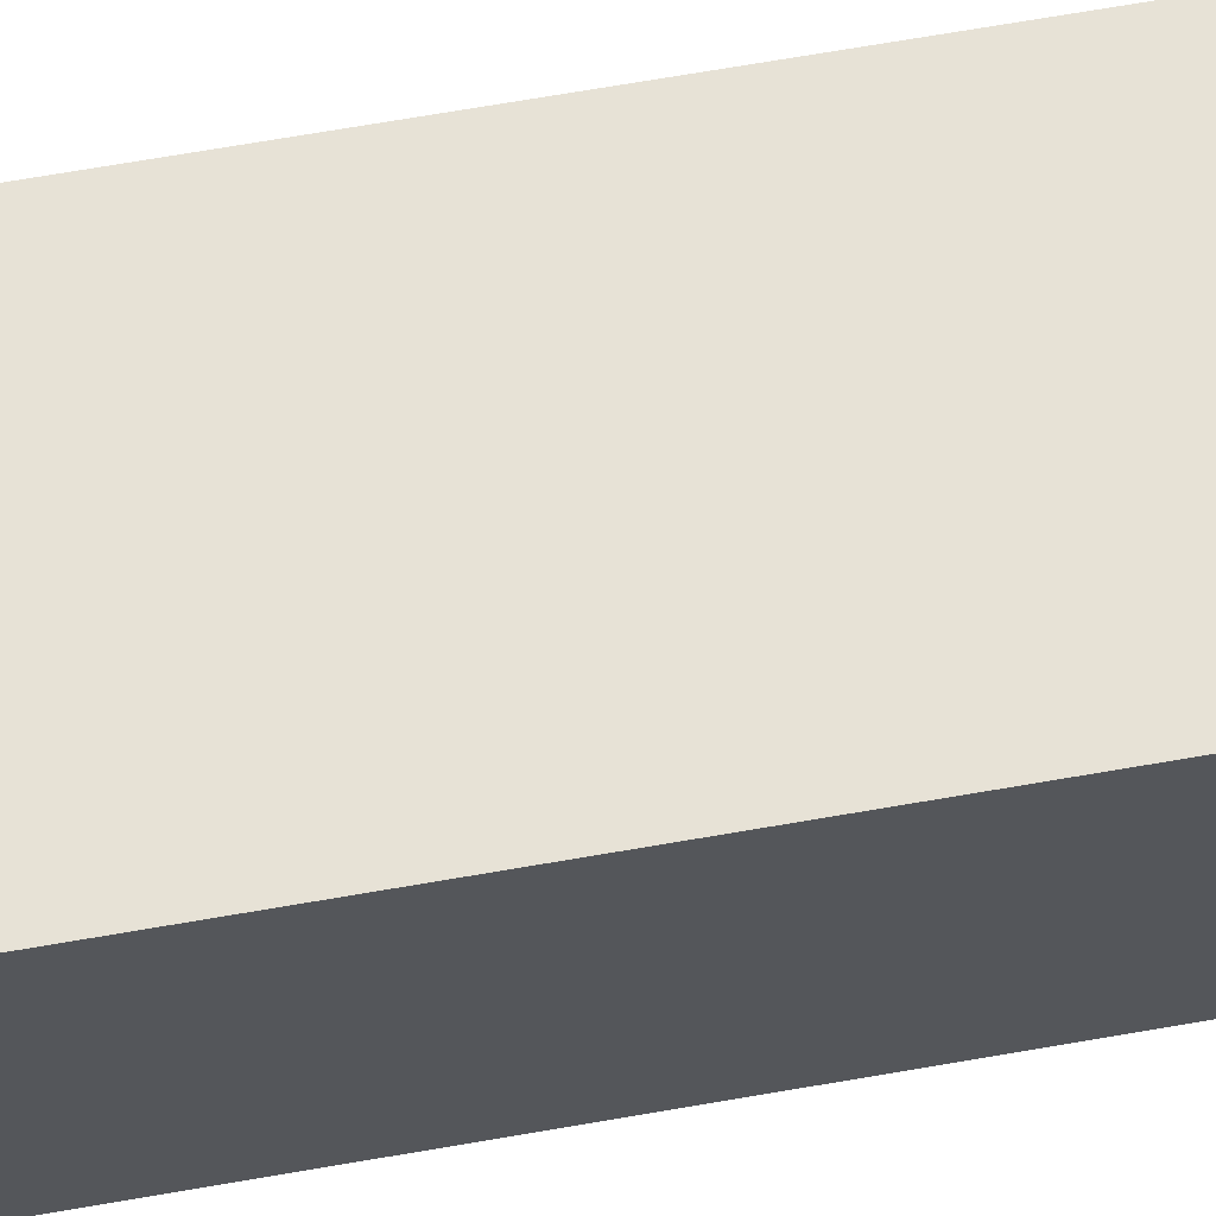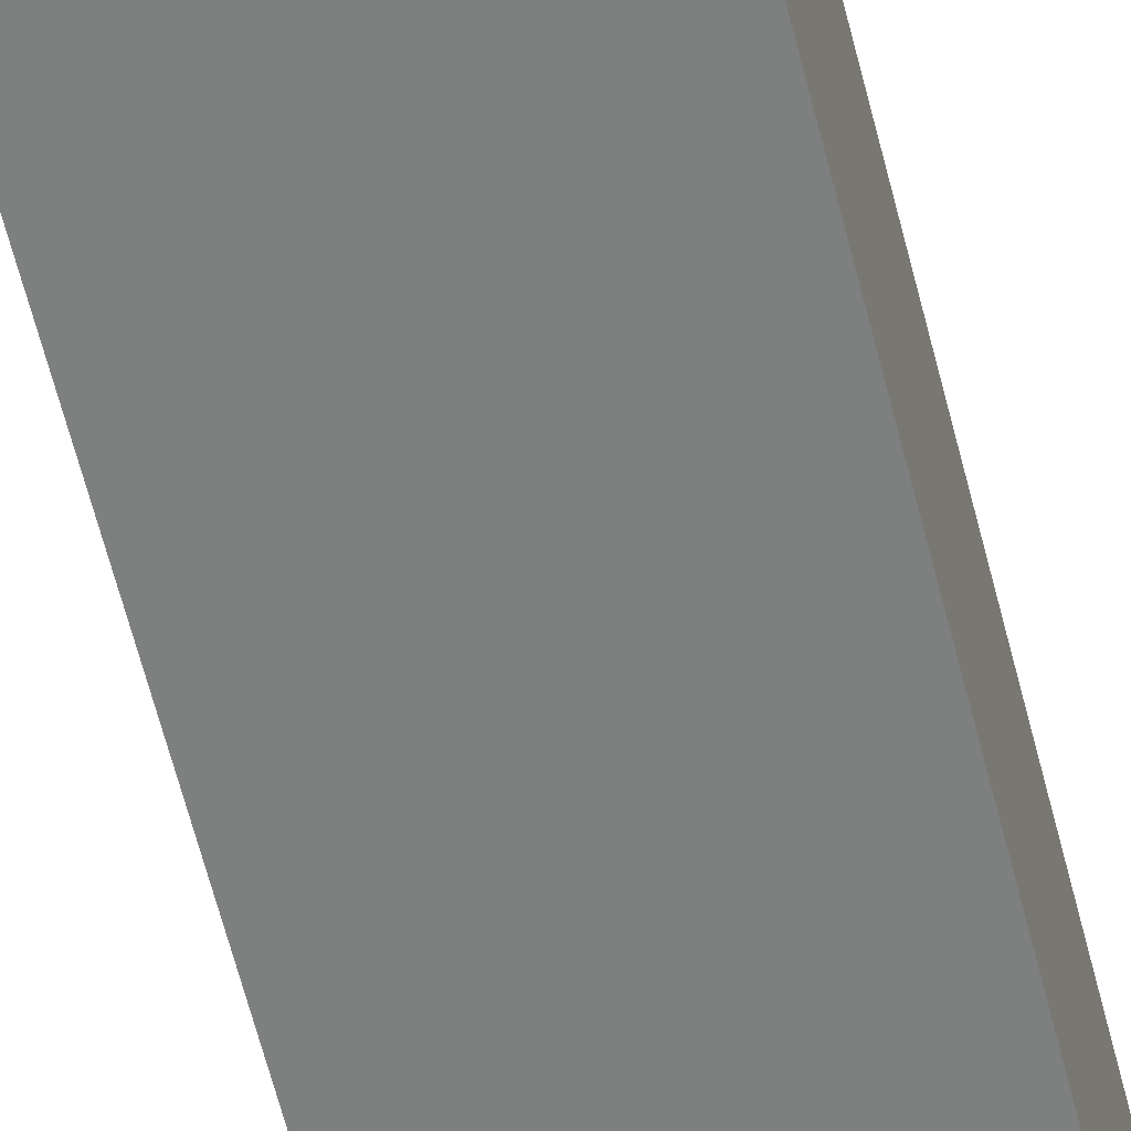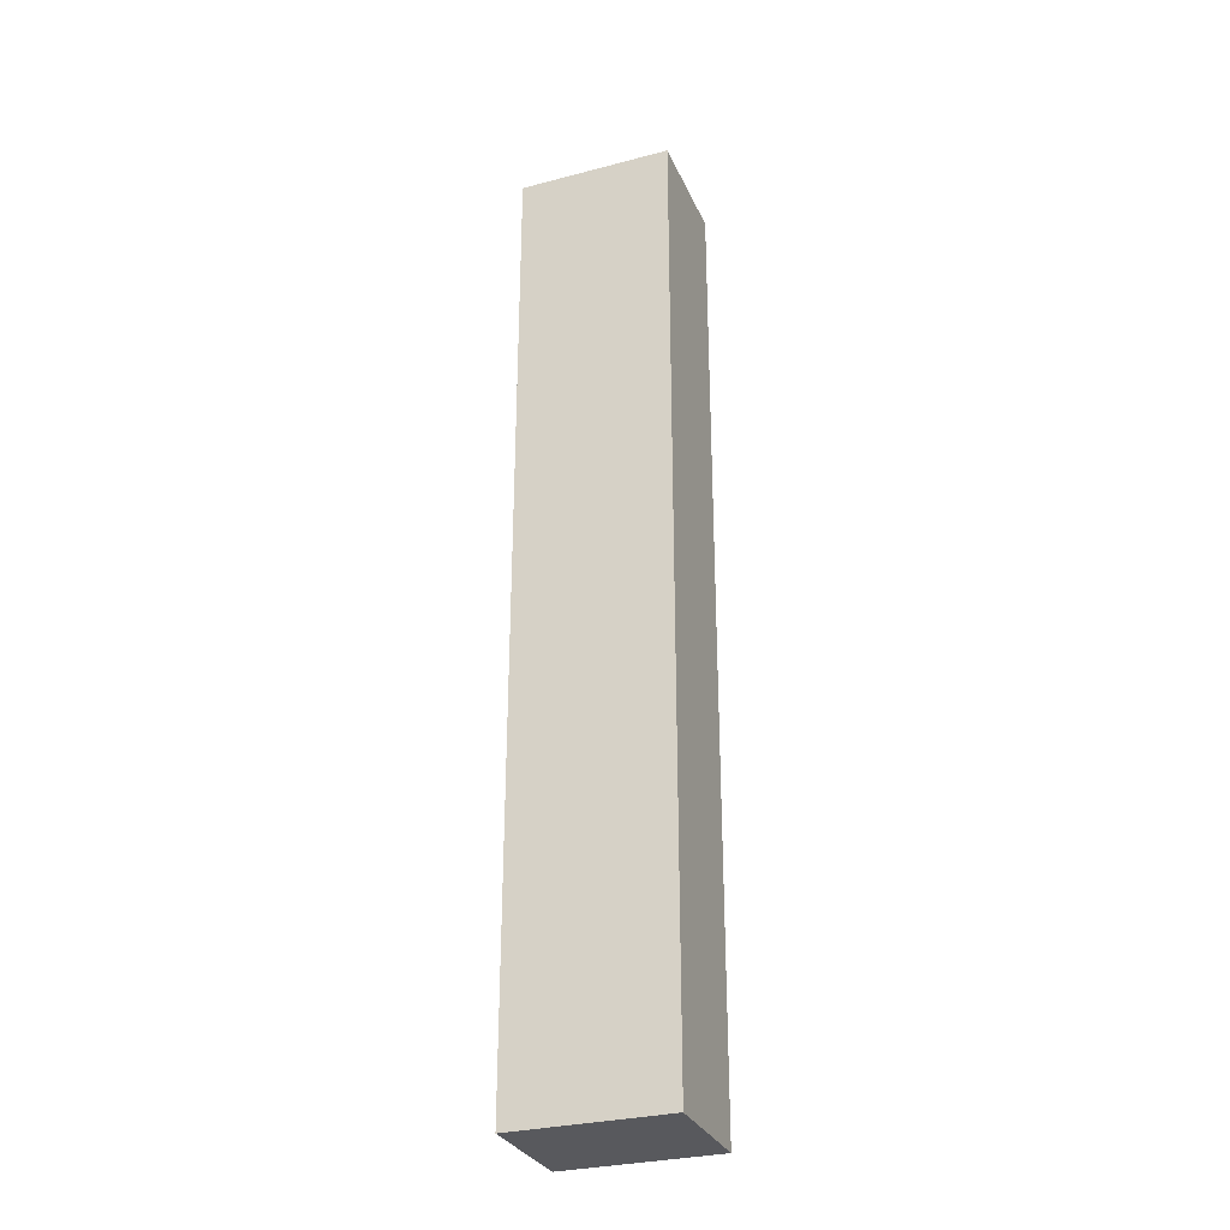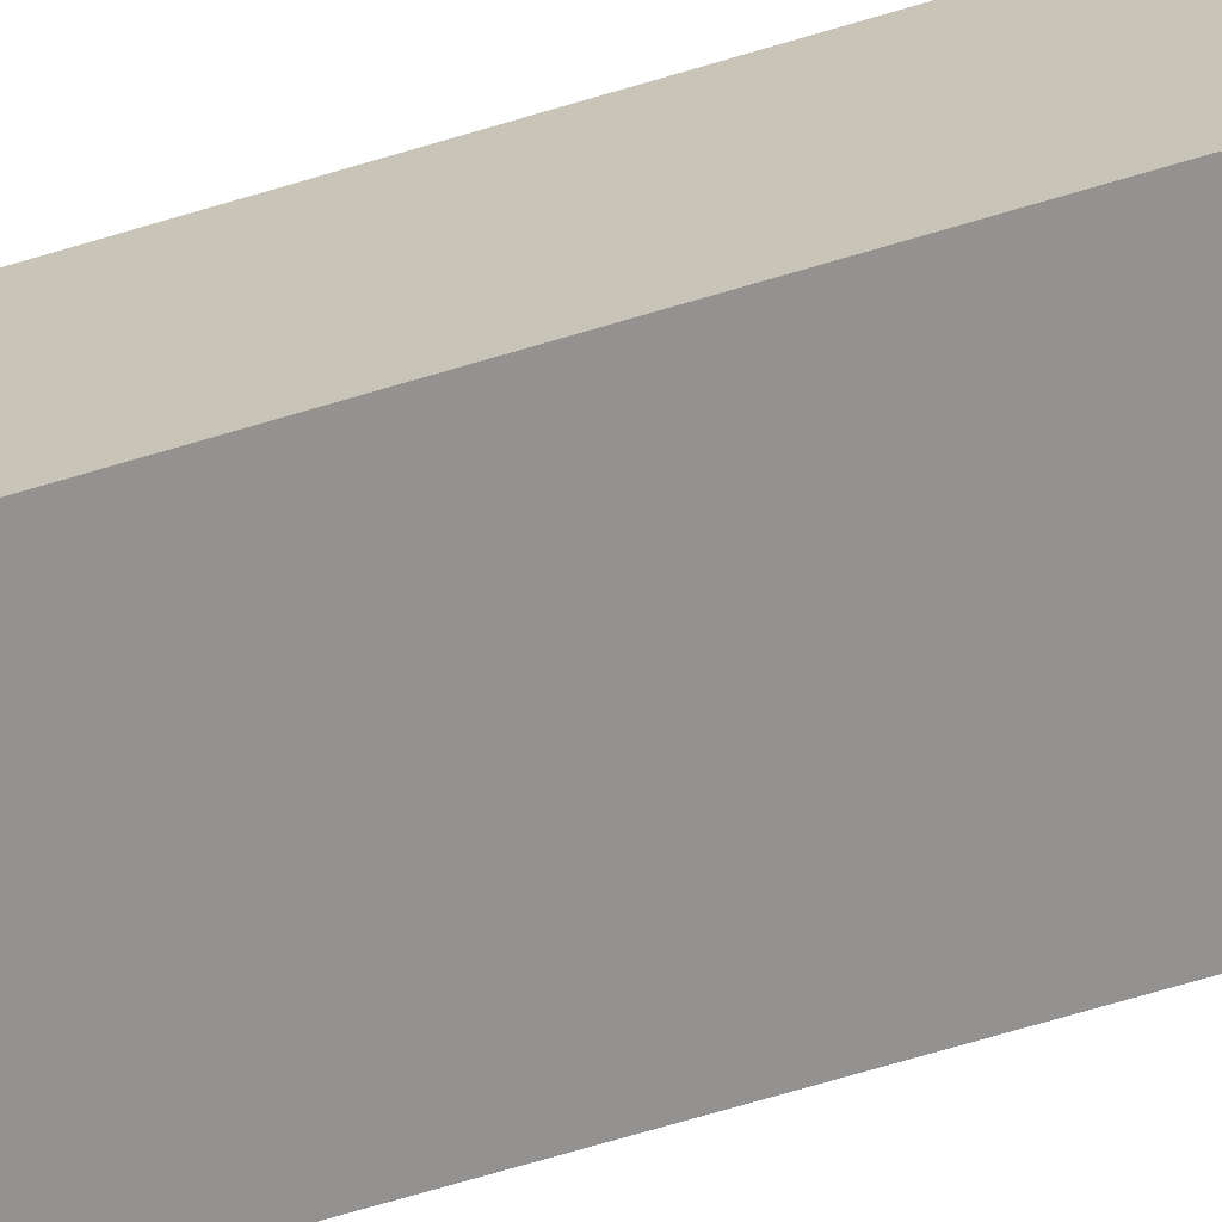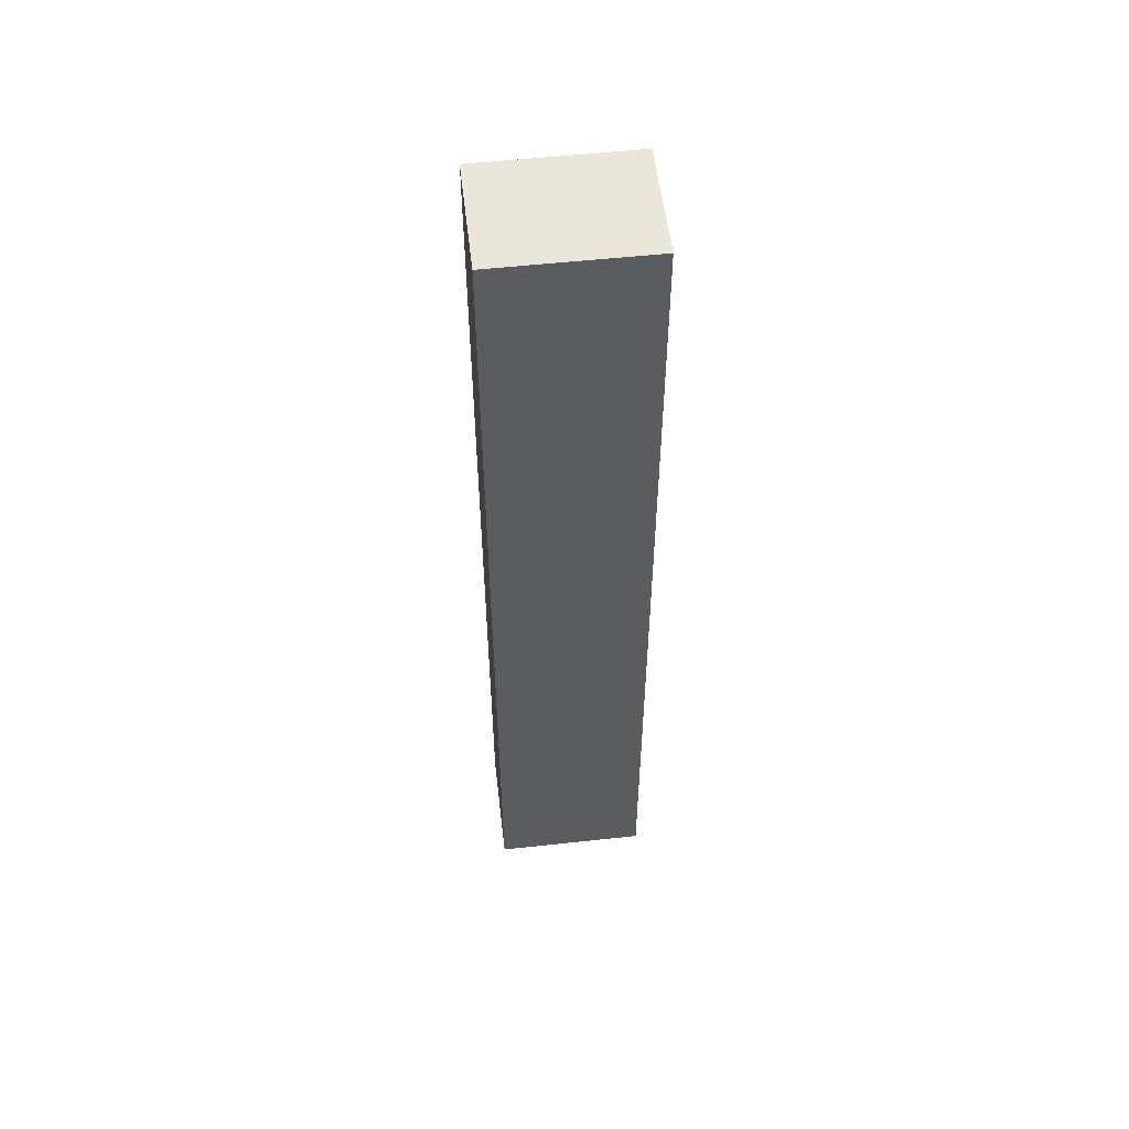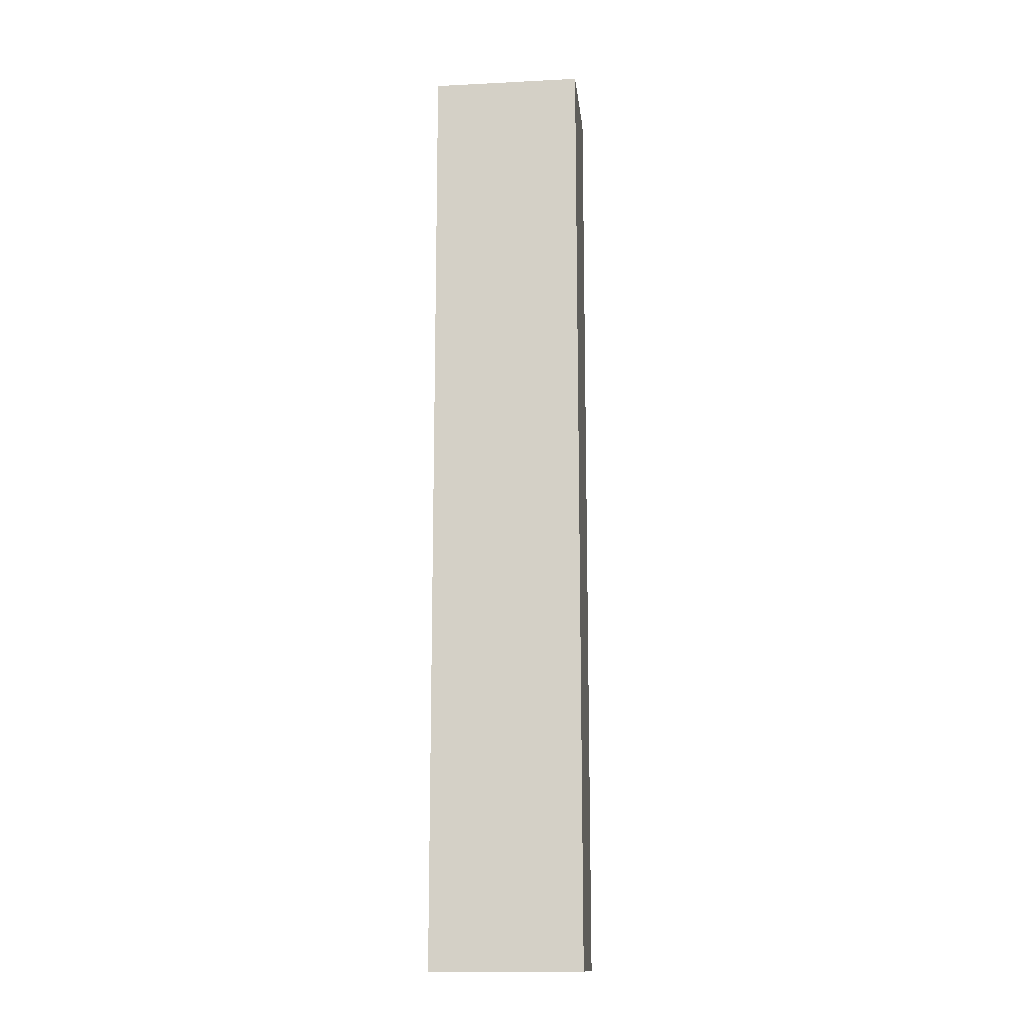
<metadata>
{"format":"obj","ext":"obj","renderer":"f3d","projection":"perspective","resolution":1024,"background":"white","views":[{"elev":63.1,"azim":-100.3,"up":"+Y"},{"elev":-59.6,"azim":13.8,"up":"+Y"},{"elev":-30.2,"azim":20.8,"up":"+Z"},{"elev":-66.5,"azim":-73.0,"up":"+Y"},{"elev":54.7,"azim":-6.6,"up":"+Z"},{"elev":-14.2,"azim":-173.7,"up":"+Z"}]}
</metadata>
<code>
o LegBackLeft
v 0.4316 0.3894 0.3363
v 0.3681 0.3894 0.3363
v 0.4316 0.3415 0.3363
v 0.3681 0.3415 0.3363
v 0.3681 0.3894 -0.05974
v 0.4316 0.3894 -0.05974
v 0.4316 0.3415 -0.05974
v 0.3681 0.3415 -0.05974
f 1 2 3
f 2 4 3
f 5 6 7
f 8 5 7
f 6 5 2
f 1 6 2
f 5 8 4
f 2 5 4
f 8 7 3
f 4 8 3
f 7 6 1
f 3 7 1

</code>
